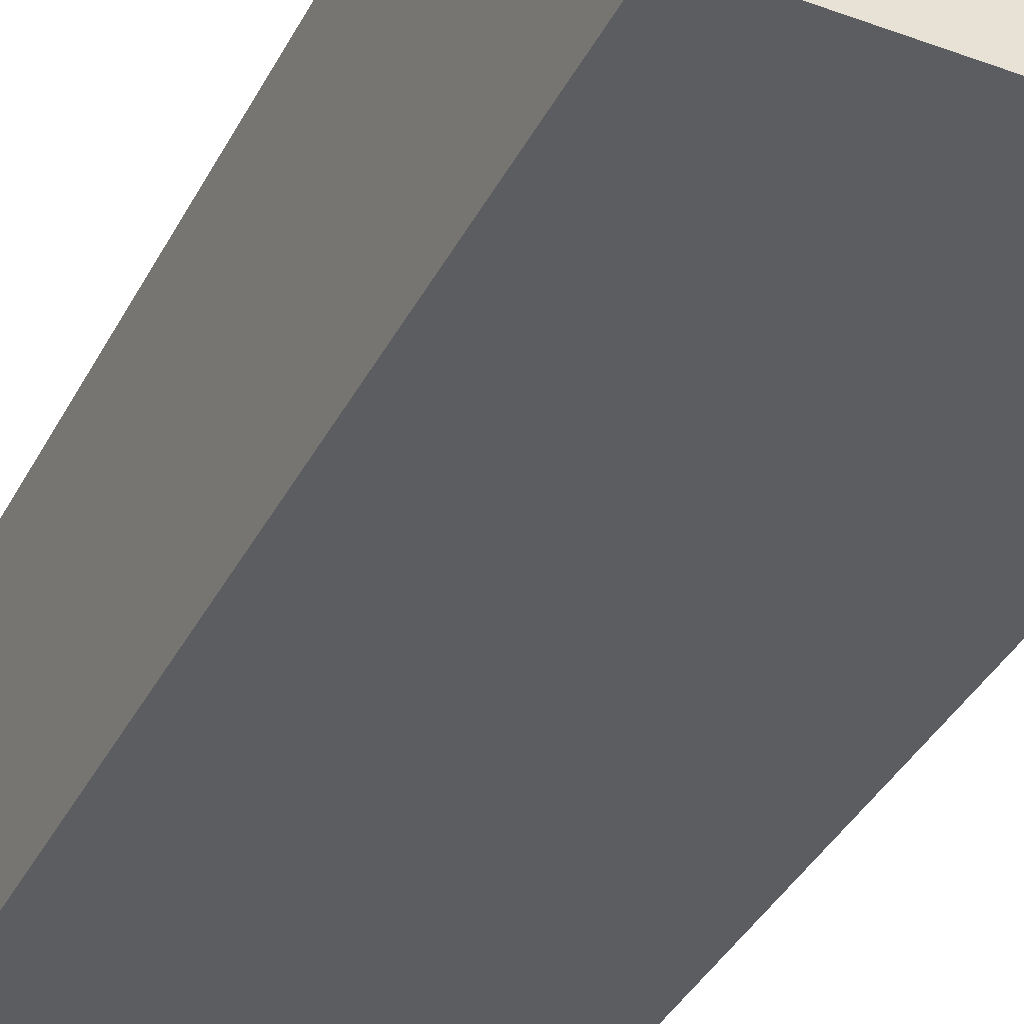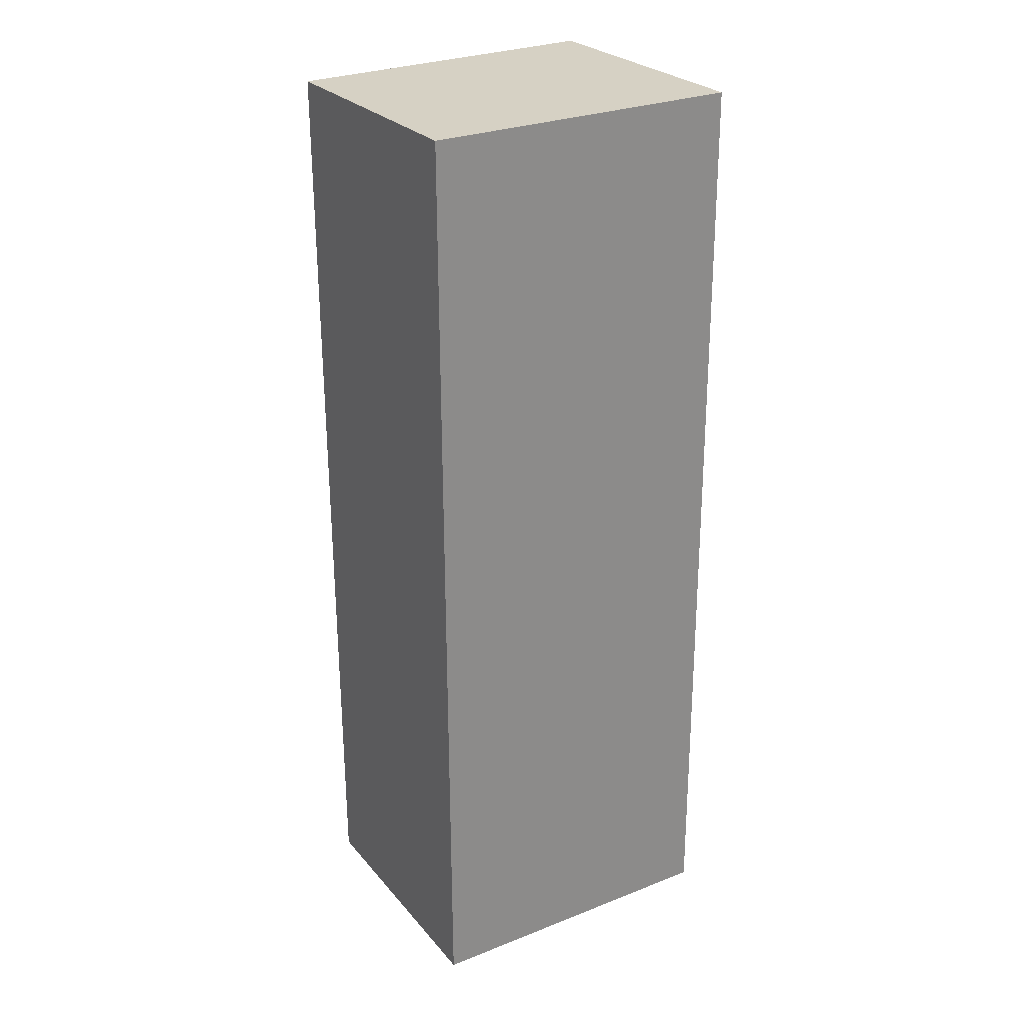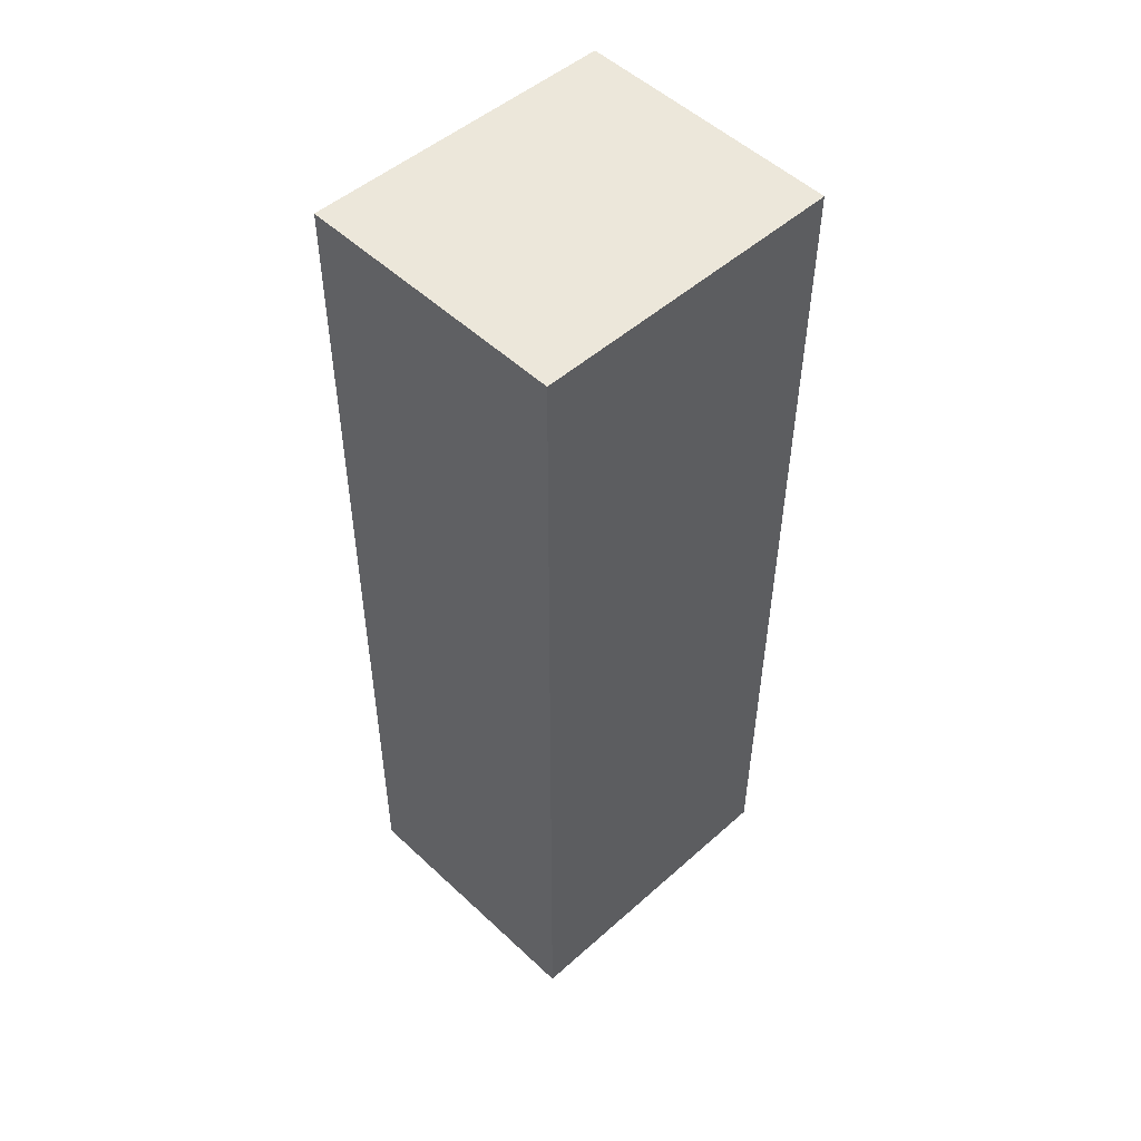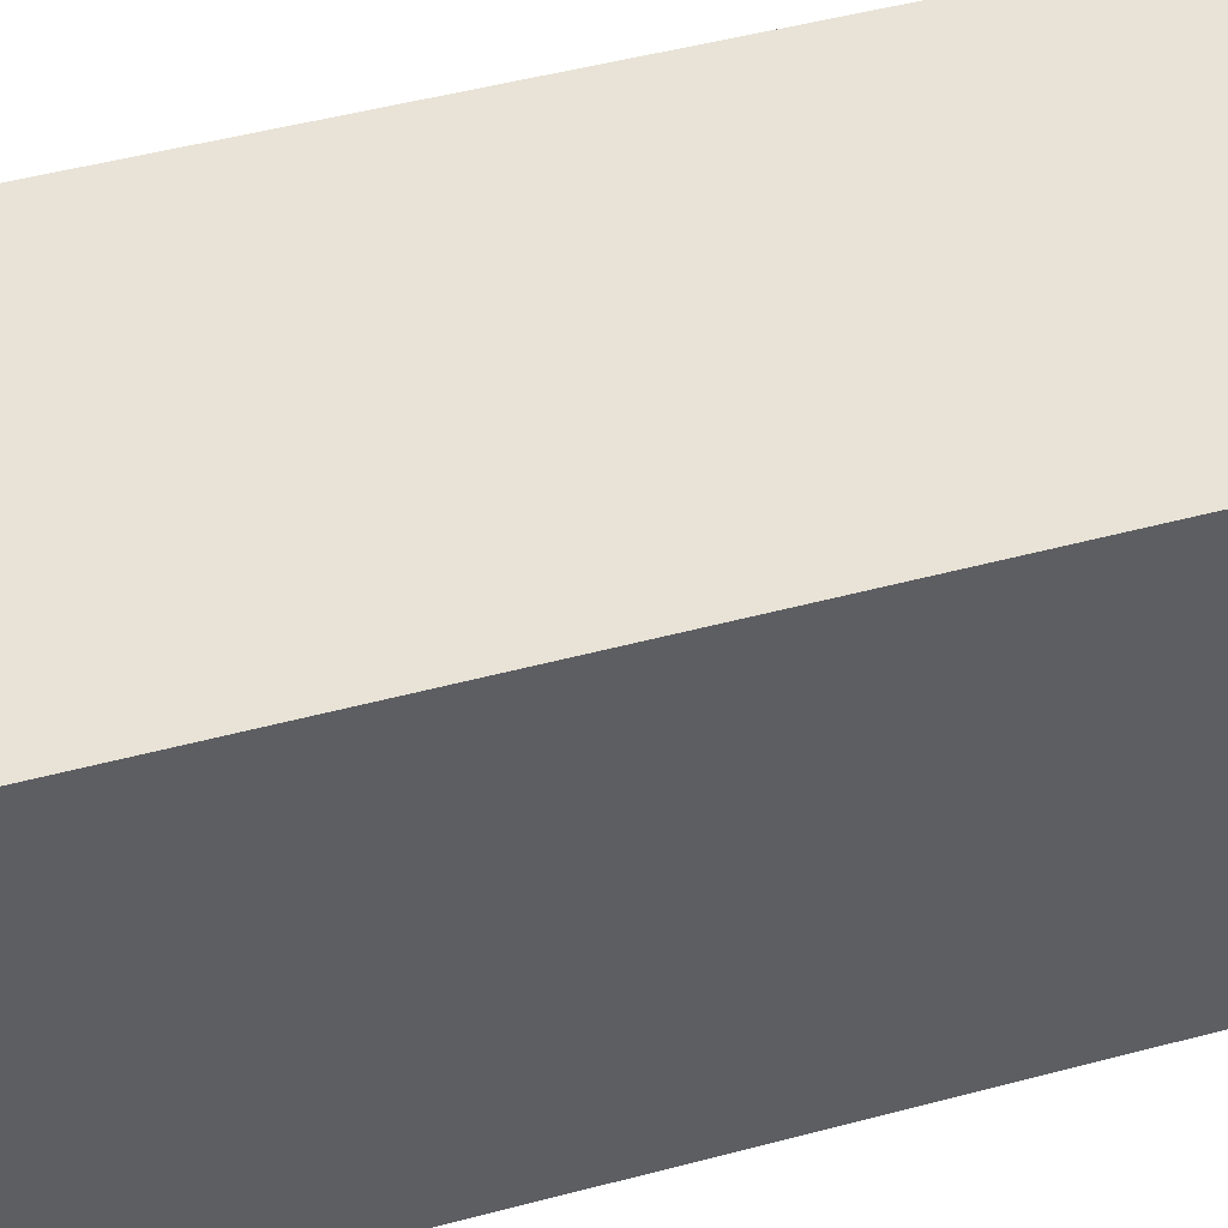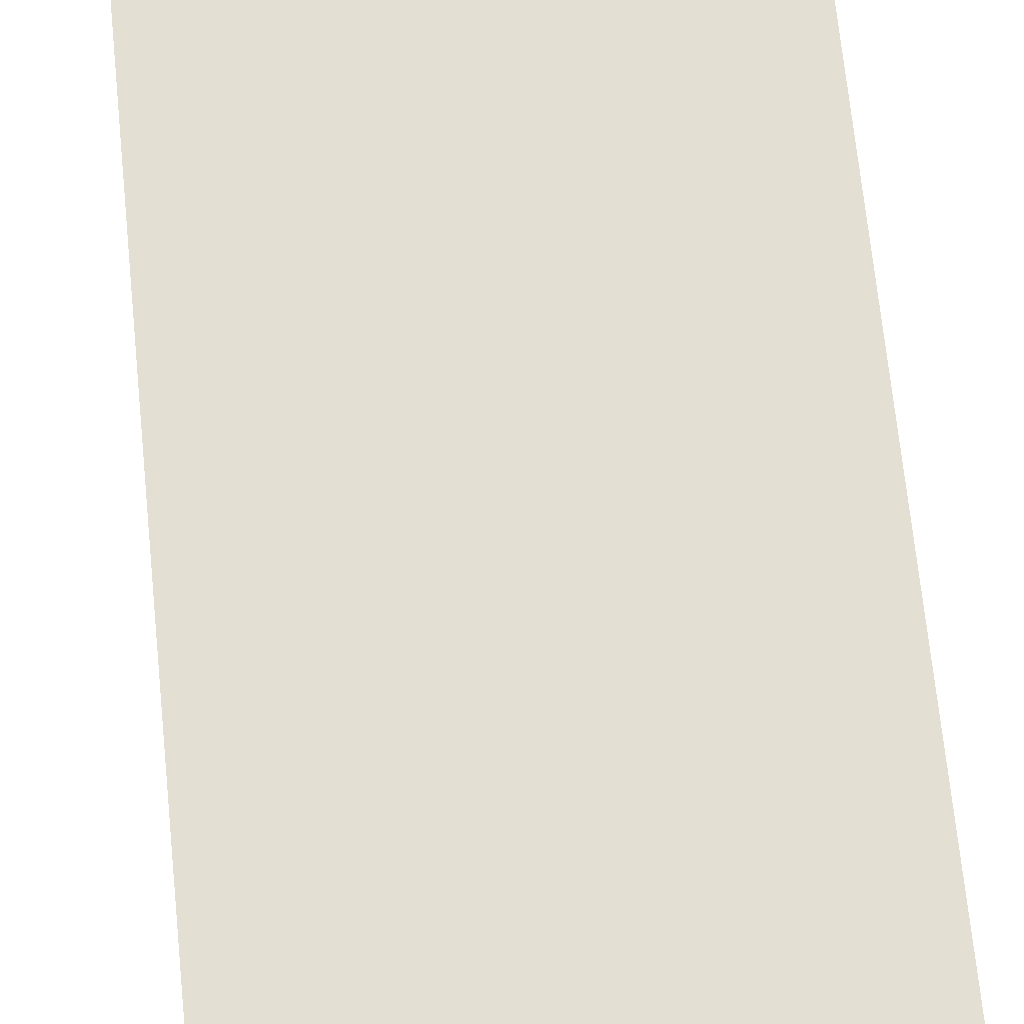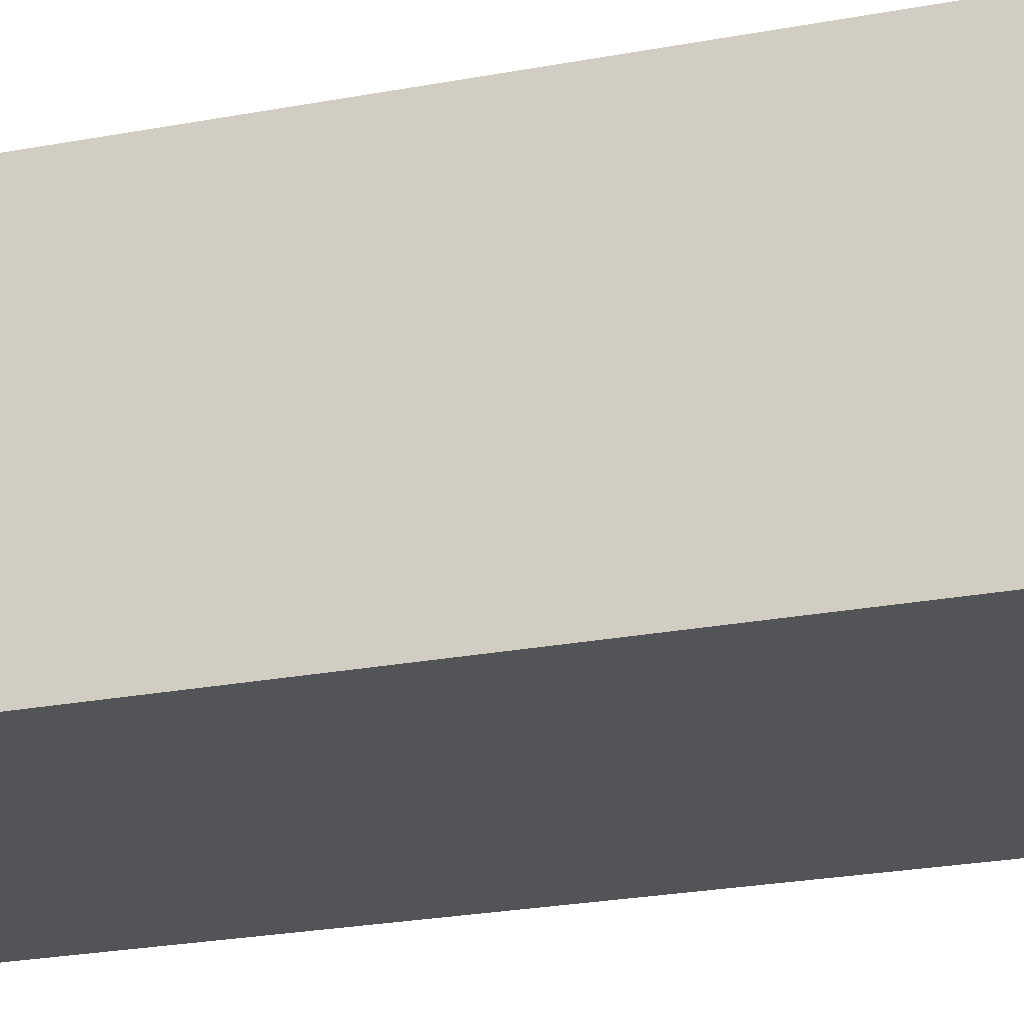
<metadata>
{"format":"obj","ext":"obj","renderer":"f3d","projection":"perspective","resolution":1024,"background":"white","views":[{"elev":-36.7,"azim":155.9,"up":"+Y"},{"elev":26.7,"azim":149.6,"up":"+Z"},{"elev":51.4,"azim":-43.7,"up":"+Z"},{"elev":41.7,"azim":-108.3,"up":"+Y"},{"elev":66.6,"azim":174.6,"up":"+Y"},{"elev":-22.8,"azim":108.7,"up":"+Y"}]}
</metadata>
<code>
g parts_col_041
v -2.061 1.612 -6.524
v -1.995 -2.225 -6.524
v 2.489 -2.172 -6.604
v 2.45 1.612 -6.604
v -2.061 1.612 -6.524
v 2.503 1.625 6.864
v -1.995 1.625 6.93
v -1.995 -2.225 -6.524
v -1.942 -2.225 6.93
v 2.542 -2.172 6.85
v 2.489 -2.172 -6.604
v 2.542 -2.172 6.85
v -1.942 -2.225 6.93
v 2.503 1.625 6.864
v 2.45 1.612 -6.604
v 2.542 -2.172 6.85
v -1.995 1.625 6.93
v -1.942 -2.225 6.93
g parts_col_041_0
f 3 2 1
f 4 3 1
f 6 4 5
f 7 6 5
f 10 9 8
f 11 10 8
g parts_col_041_1
f 7 13 12
f 14 7 12
f 16 3 15
f 6 16 15
g parts_col_041_2
f 17 5 2
f 18 17 2

</code>
